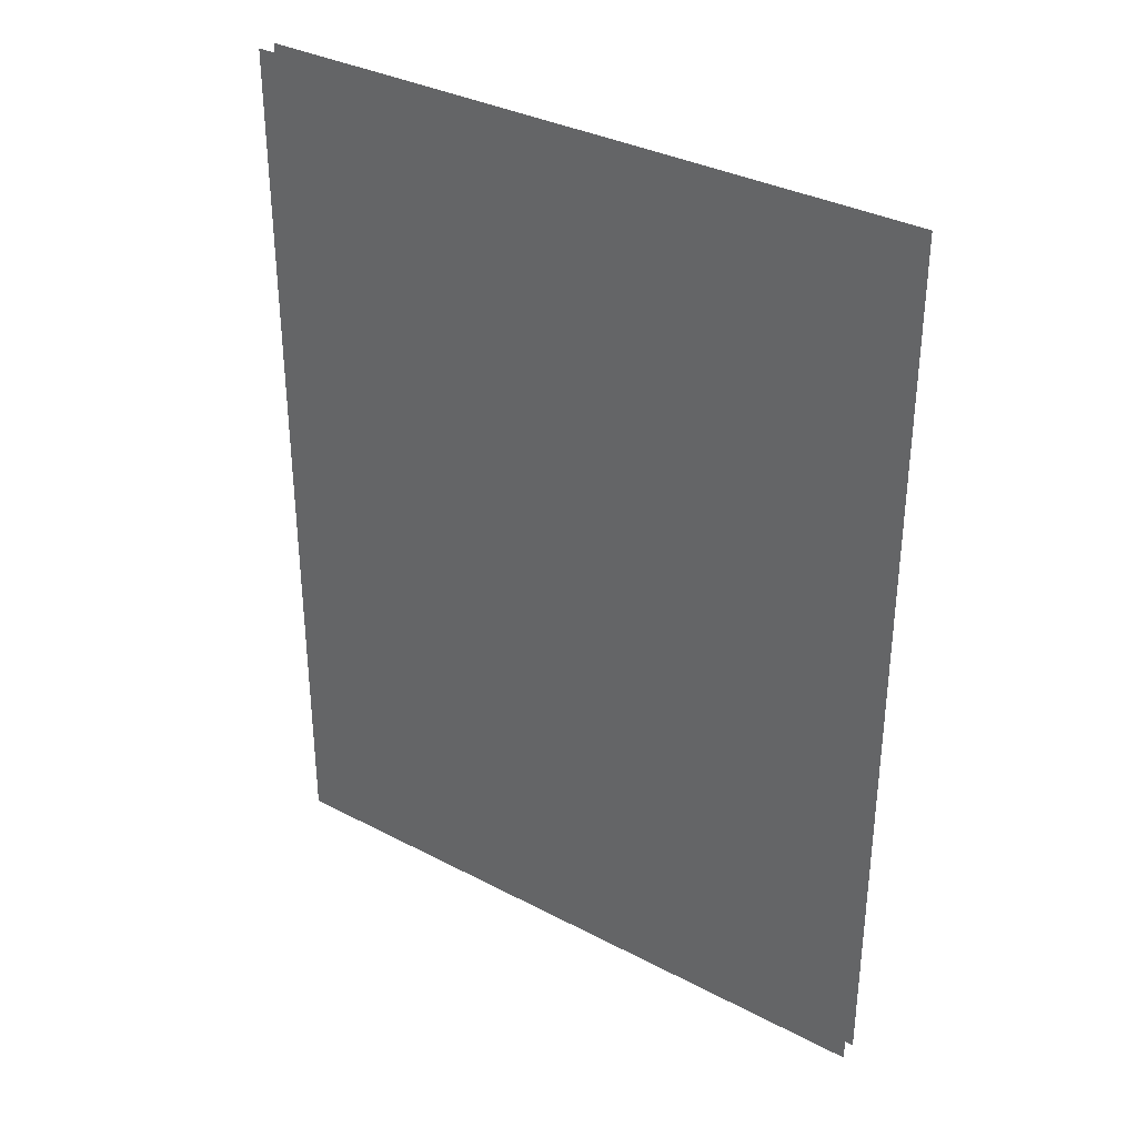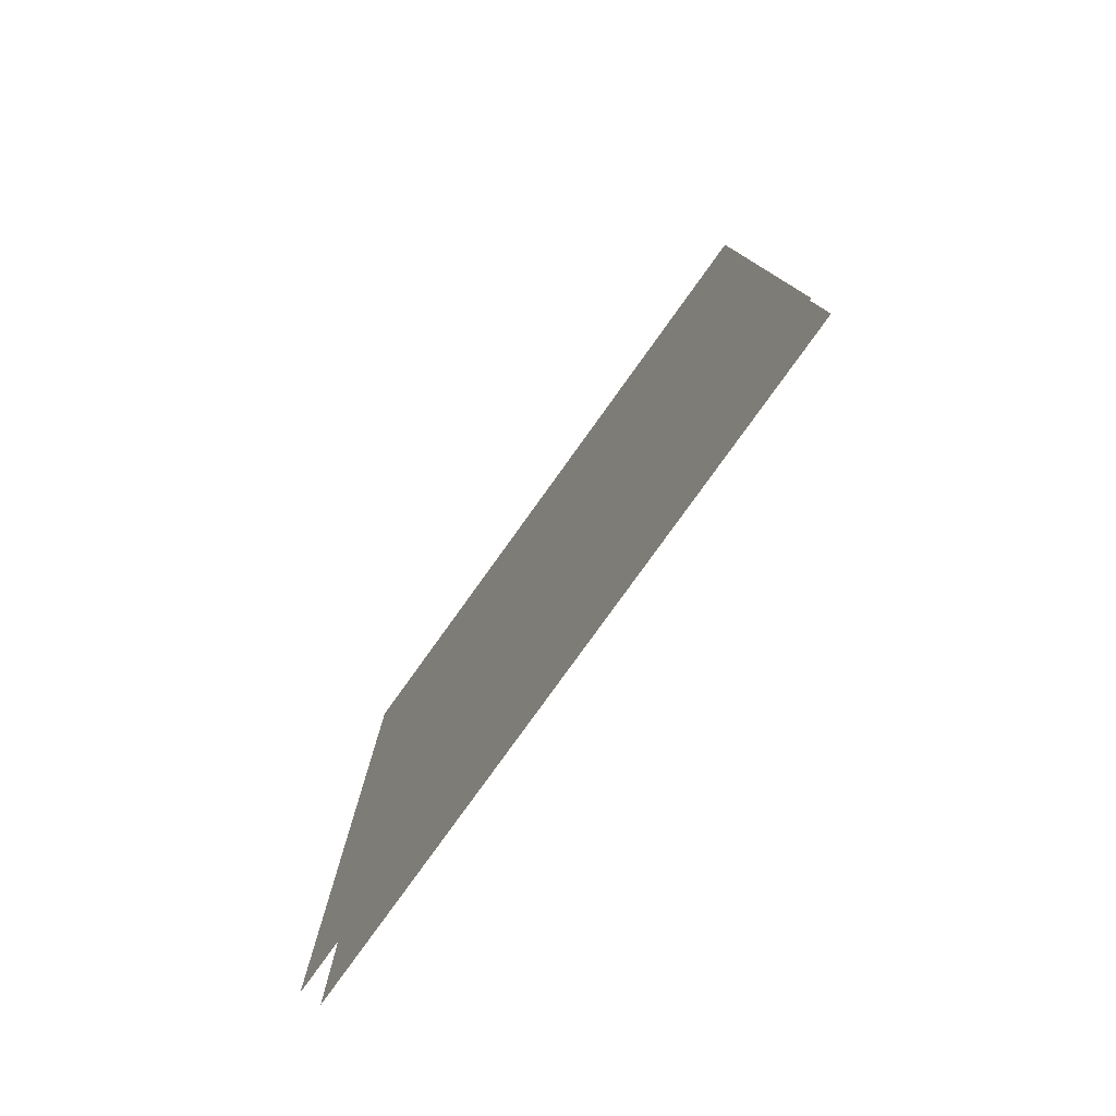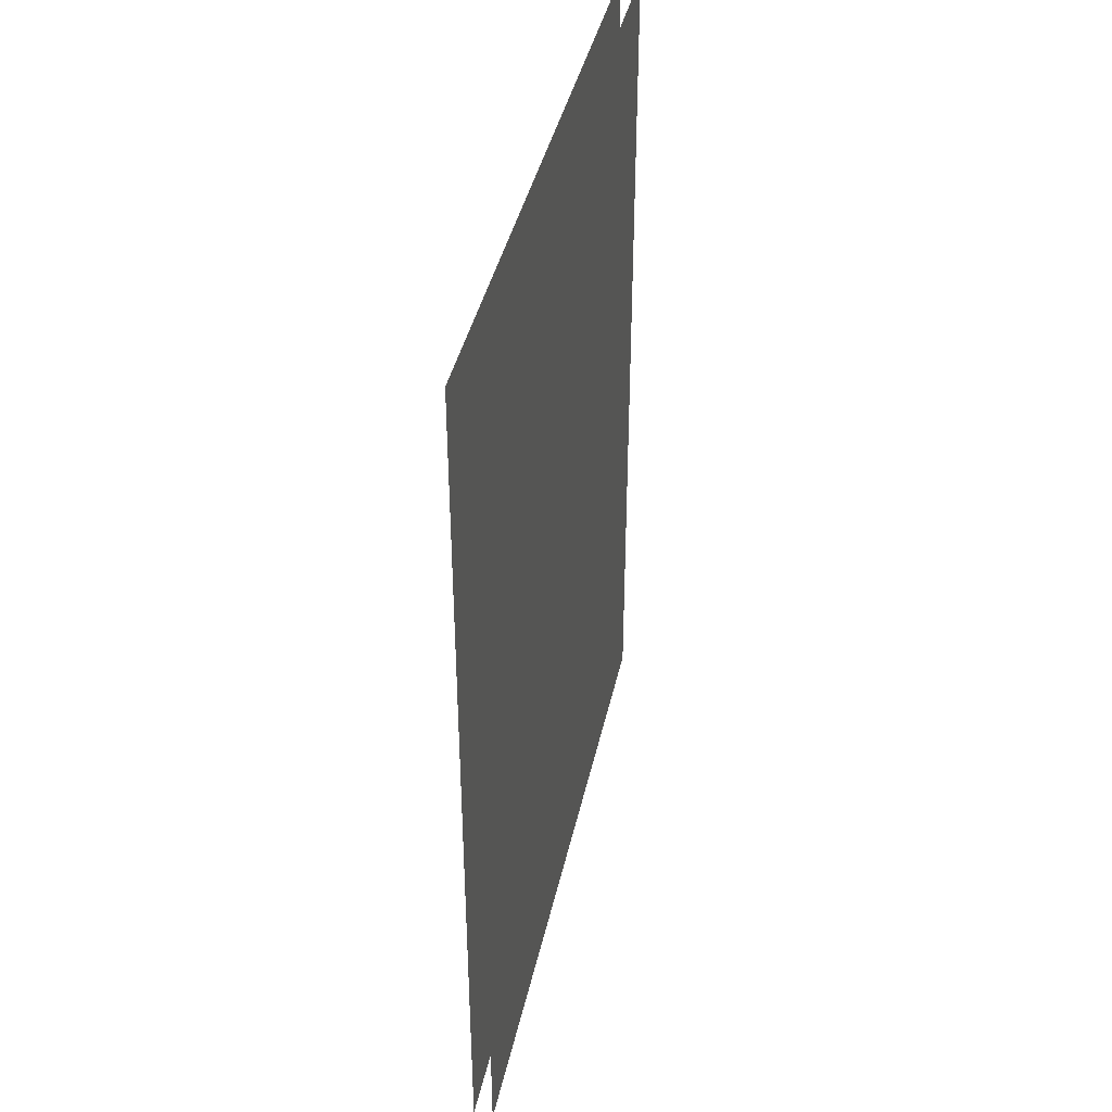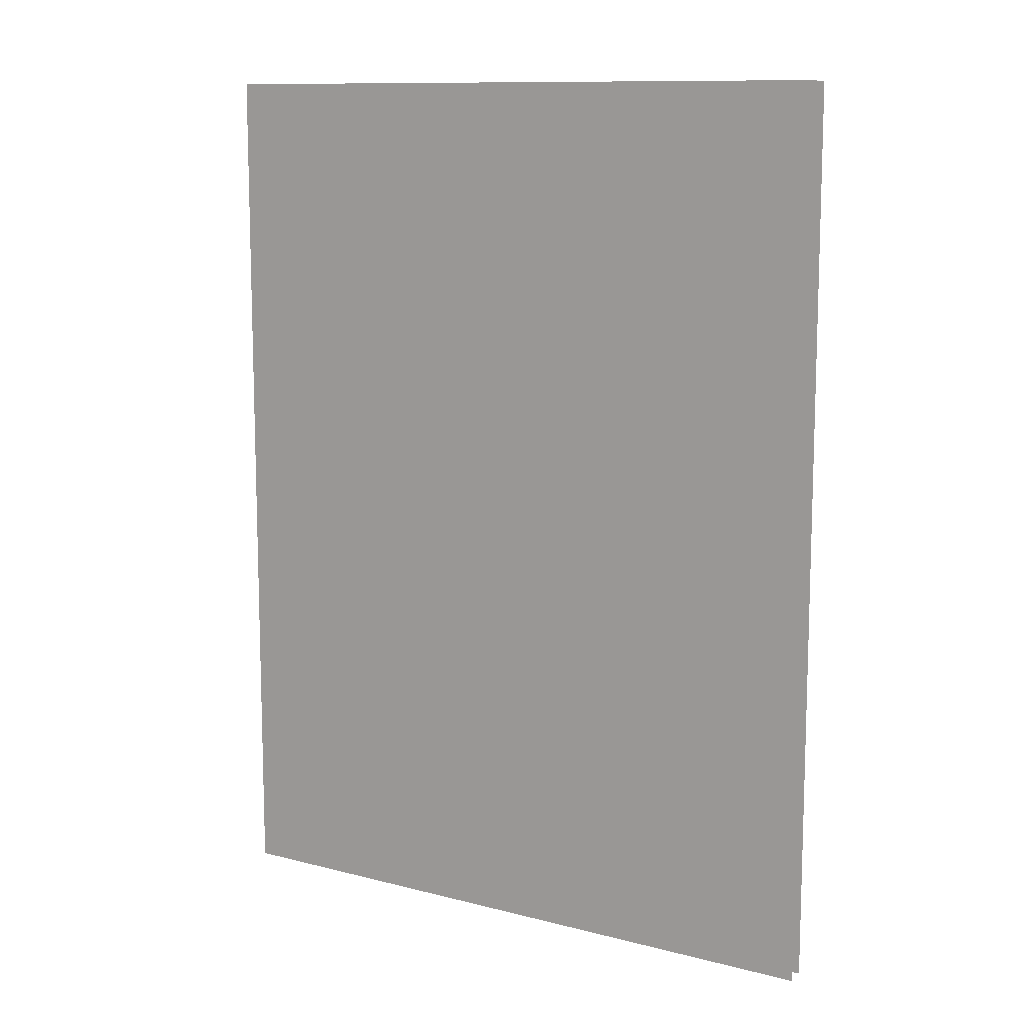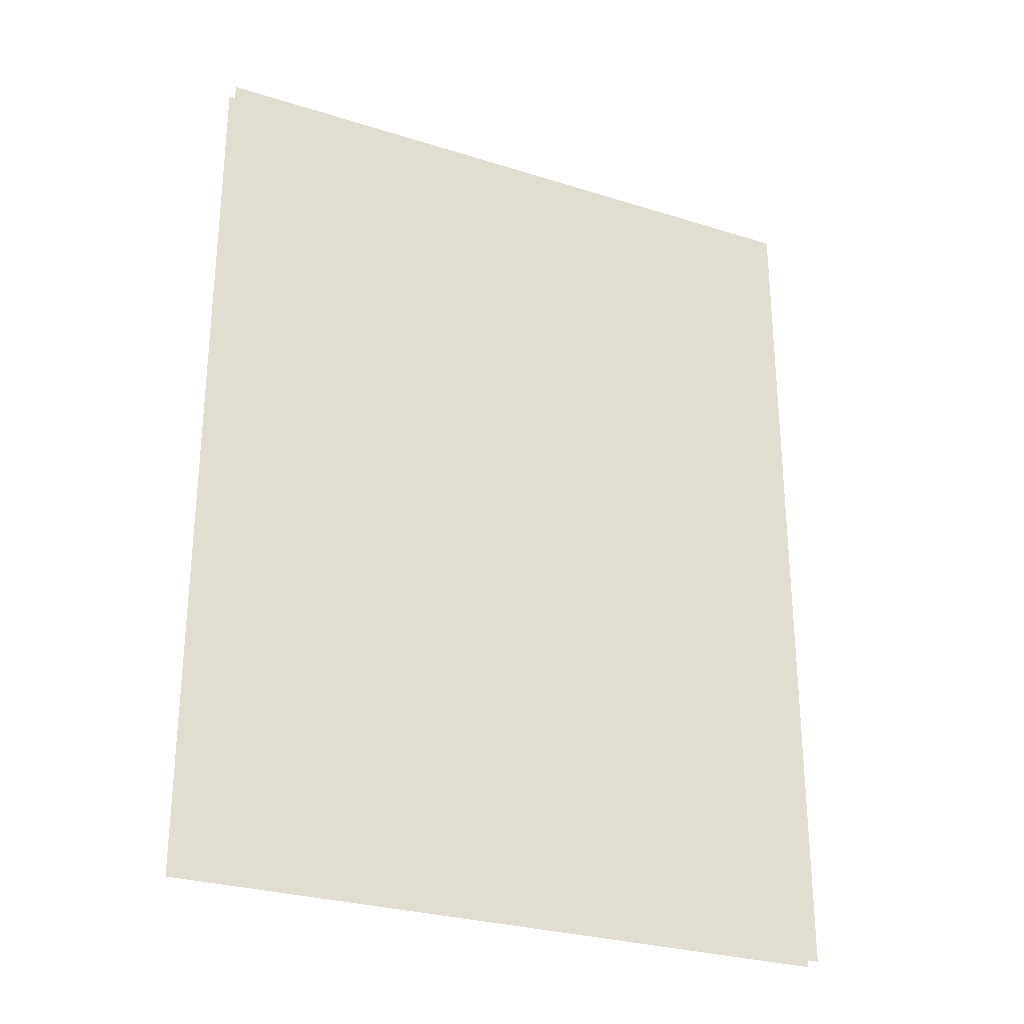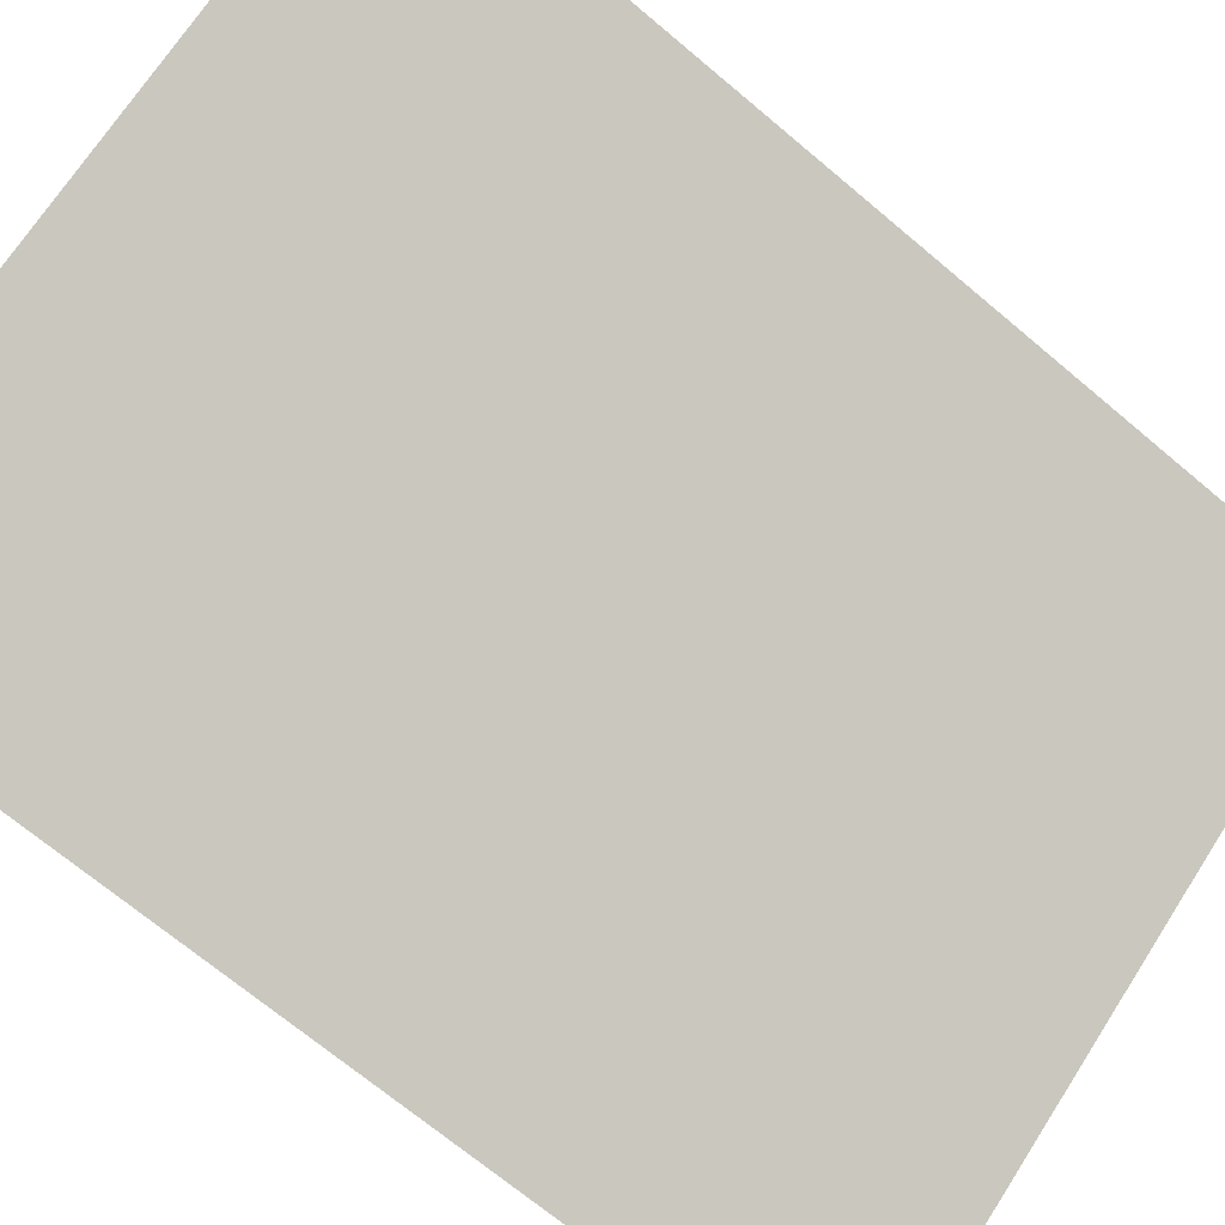
<metadata>
{"format":"obj","ext":"obj","renderer":"f3d","projection":"perspective","resolution":1024,"background":"white","views":[{"elev":34.1,"azim":2.4,"up":"+Z"},{"elev":-79.5,"azim":21.3,"up":"+Z"},{"elev":40.5,"azim":-110.8,"up":"+Z"},{"elev":11.1,"azim":-0.6,"up":"+Z"},{"elev":-28.2,"azim":121.5,"up":"+Z"},{"elev":-69.9,"azim":-130.1,"up":"+Y"}]}
</metadata>
<code>
o G-__555996
v -8.022 -0.5899 1.225
v -8.105 -0.5357 1.325
v -8.782 -0.09632 1.225
v -8.022 -0.5899 2.35
v -8.105 -0.5357 2.25
v -8.698 -0.1506 2.25
v -8.698 -0.1506 1.325
v -8.782 -0.09632 2.35
v -8.76 -0.06277 1.225
v -8.676 -0.1174 1.325
v -8 -0.5564 1.225
v -8.76 -0.06277 2.35
v -8.676 -0.1174 2.25
v -8.084 -0.5017 2.25
v -8.084 -0.5017 1.325
v -8 -0.5564 2.35
v -8.782 -0.09632 0.9437
v -8.76 -0.06277 0.1
v -8.782 -0.09632 0.1
v -8.76 -0.06277 0.9437
v -8.022 -0.5899 0.1
v -8.022 -0.5899 0.9437
v -8 -0.5564 0.1
v -8 -0.5564 0.9437
v -8.027 -0.5983 0.9437
v -8.787 -0.1047 0.9437
v -8.027 -0.5983 1.225
v -8.681 -0.1258 2.25
v -8.089 -0.5101 2.25
v -8.1 -0.5273 1.325
v -8.693 -0.1422 1.325
v -8.787 -0.1047 1.225
v -7.994 -0.548 0.9437
v -8.754 -0.05439 0.9437
v -8.1 -0.5273 2.25
v -8.693 -0.1422 2.25
v -8.681 -0.1258 1.325
v -7.994 -0.548 1.225
v -8.089 -0.5101 1.325
v -8.754 -0.05439 1.225
f 35 31 30
f 31 35 36
f 28 39 37
f 39 28 29

</code>
